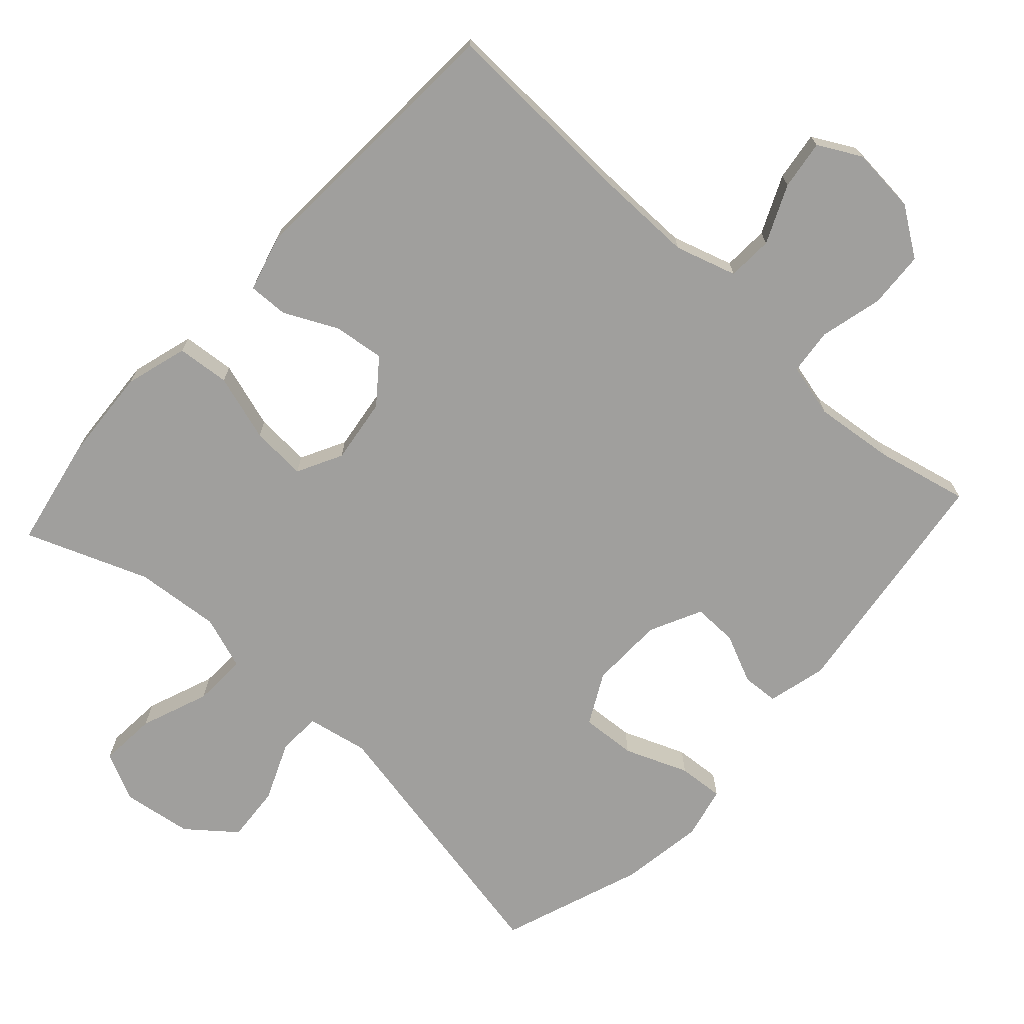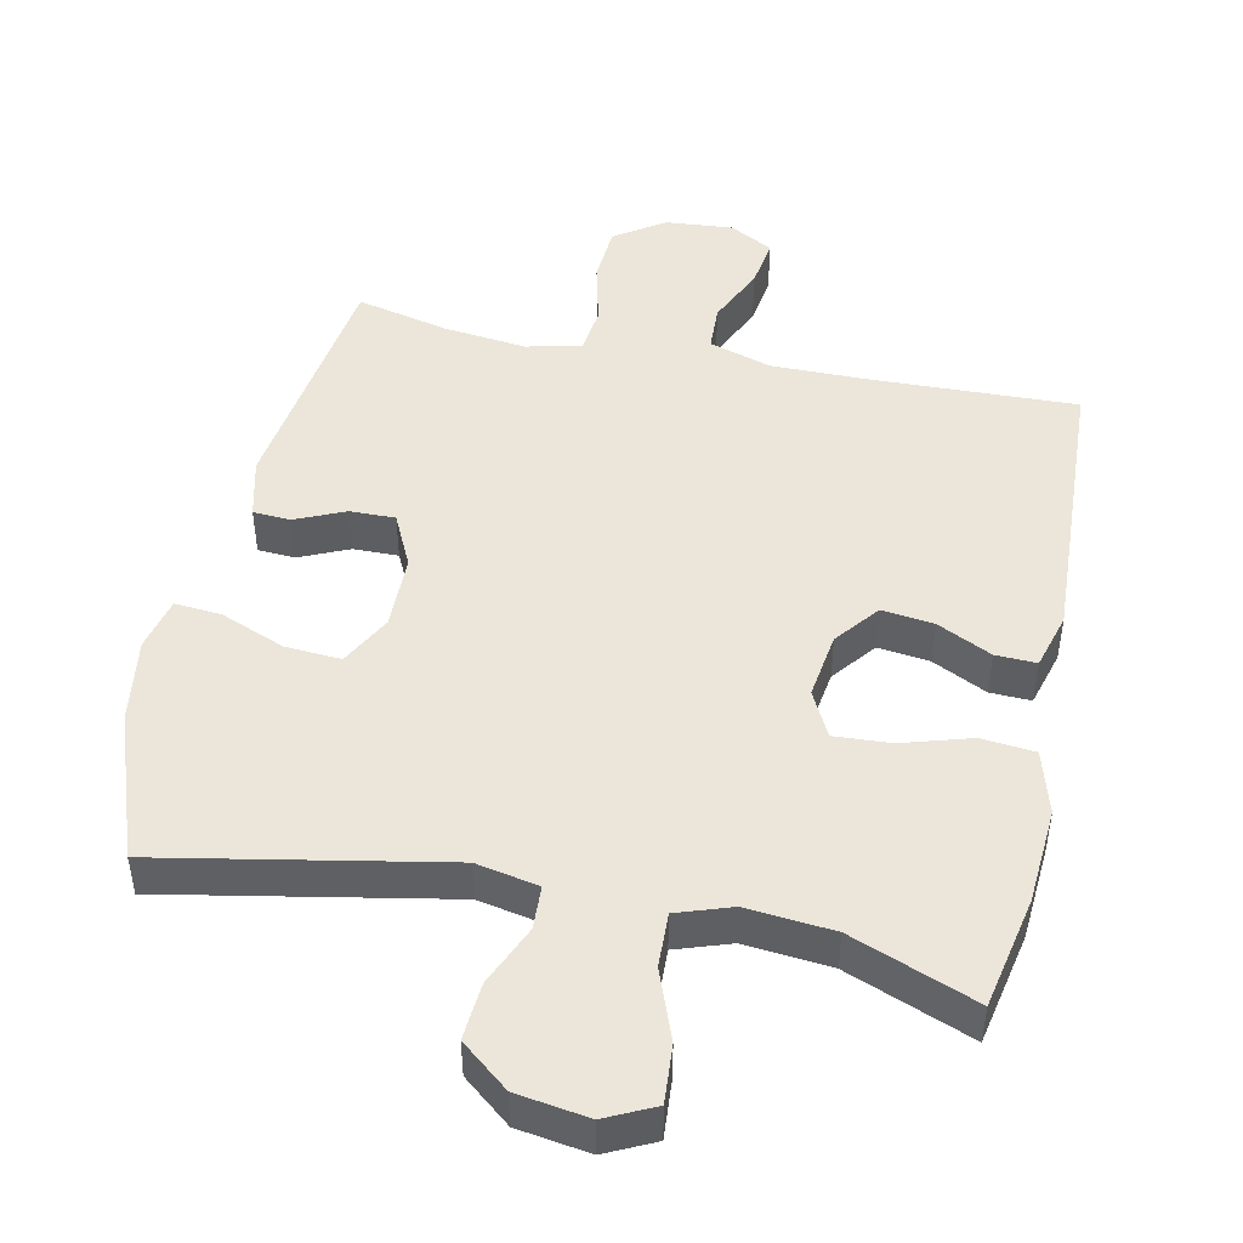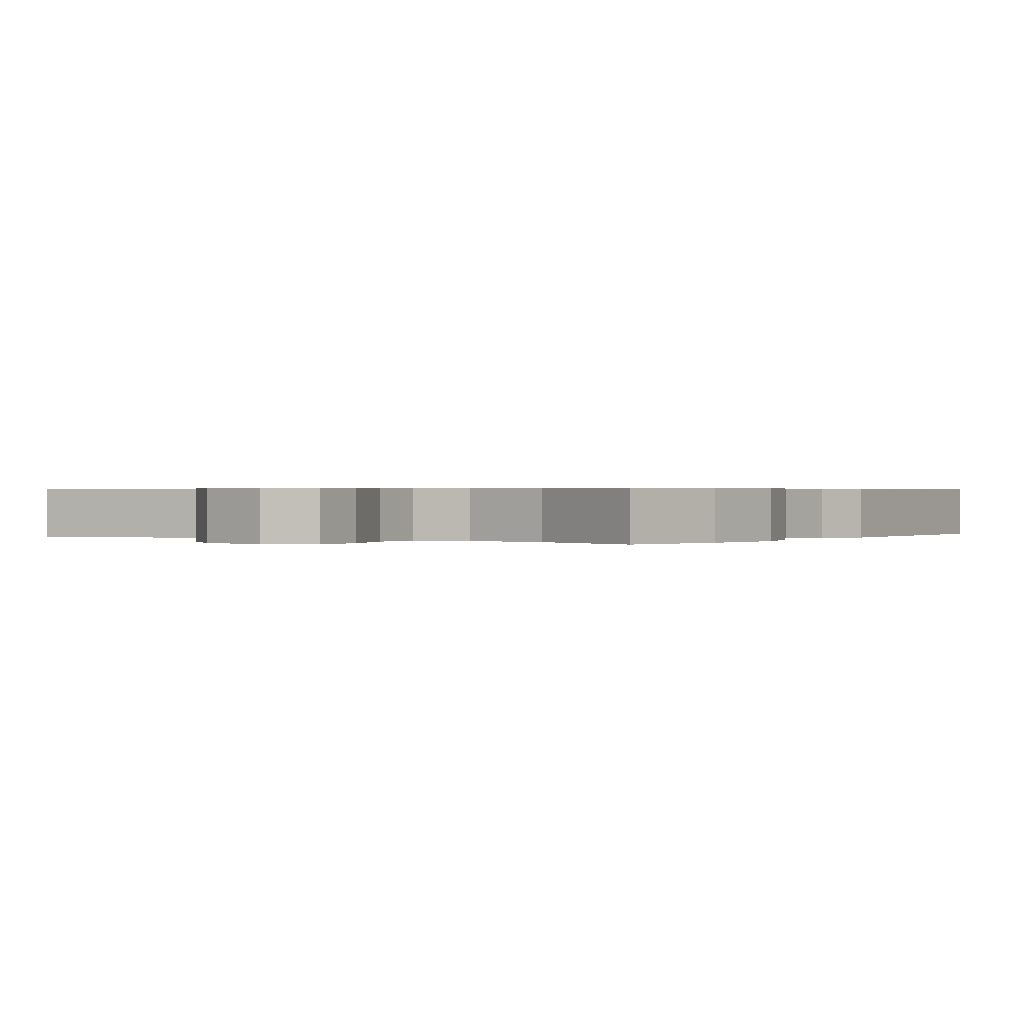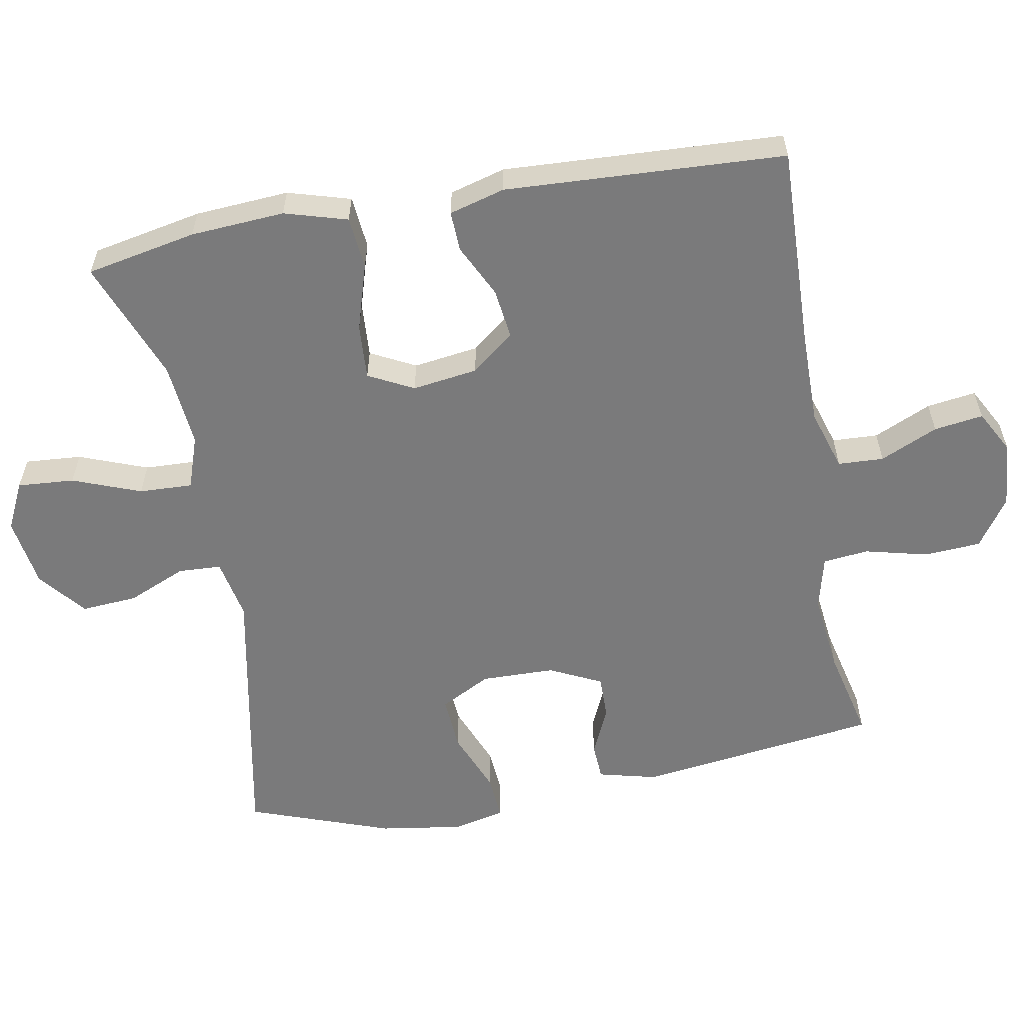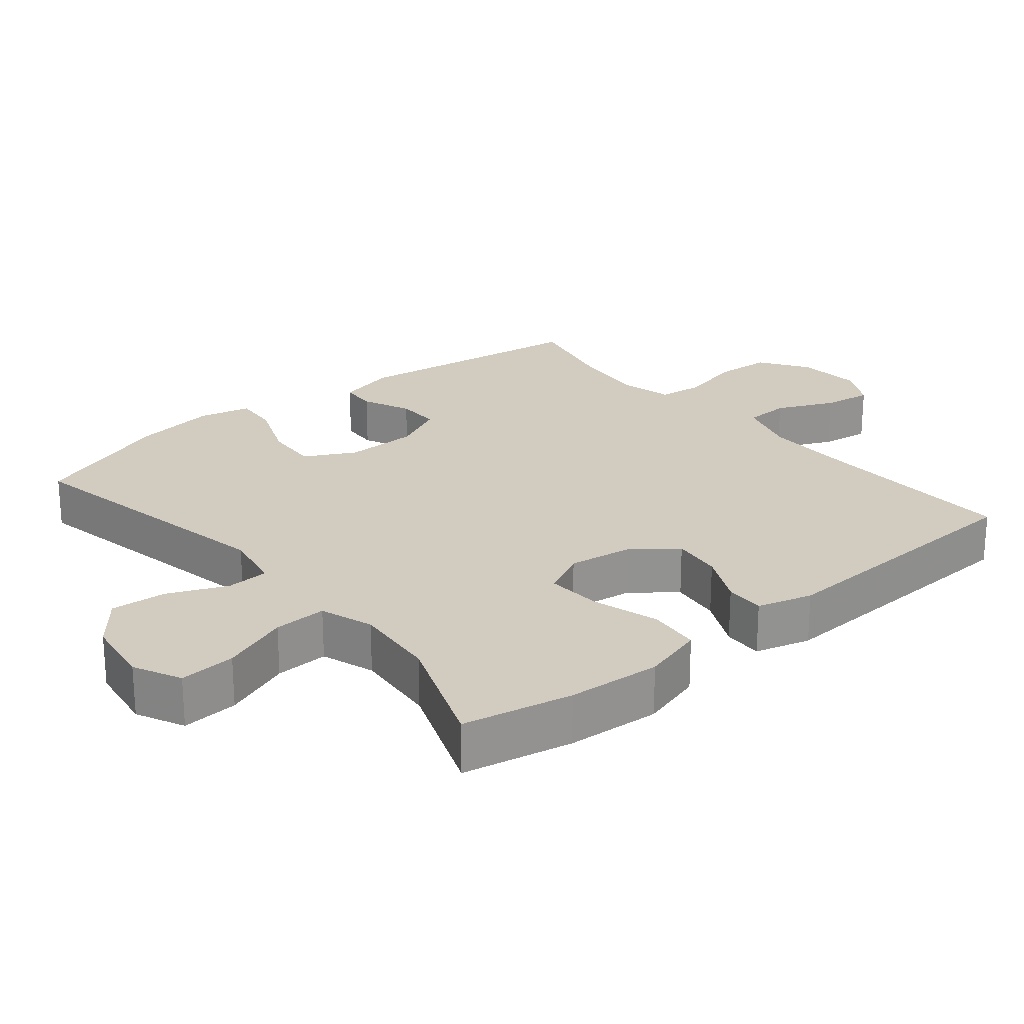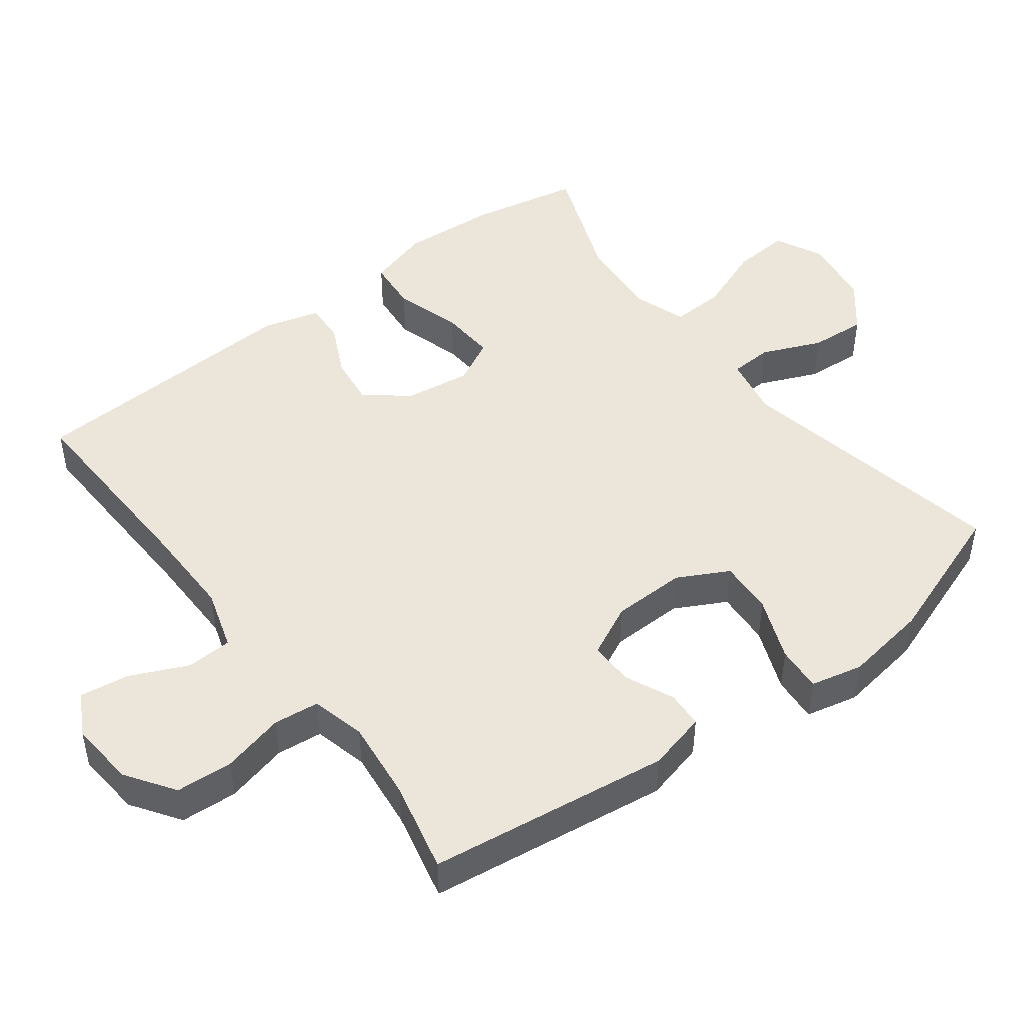
<metadata>
{"format":"obj","ext":"obj","renderer":"f3d","projection":"perspective","resolution":1024,"background":"white","views":[{"elev":-71.3,"azim":-42.5,"up":"+Y"},{"elev":47.2,"azim":-167.9,"up":"+Y"},{"elev":0.4,"azim":-145.8,"up":"+Y"},{"elev":-58.1,"azim":-79.7,"up":"+Y"},{"elev":23.8,"azim":-129.5,"up":"+Y"},{"elev":47.2,"azim":52.8,"up":"+Y"}]}
</metadata>
<code>
v 0.5 0.07 -0.5
v 0.108 0.07 -0.424
v 0.021 0.07 -0.441
v 0.018 0.07 -0.502
v 0.054 0.07 -0.586
v 0.06 0.07 -0.666
v -0.007 0.07 -0.72
v -0.107 0.07 -0.735
v -0.175 0.07 -0.702
v -0.169 0.07 -0.621
v -0.132 0.07 -0.524
v -0.129 0.07 -0.448
v -0.205 0.07 -0.422
v -0.326 0.07 -0.433
v -0.5 0.07 -0.5
v -0.531 0.07 -0.343
v -0.54 0.07 -0.209
v -0.514 0.07 -0.12
v -0.439 0.07 -0.113
v -0.344 0.07 -0.142
v -0.265 0.07 -0.147
v -0.232 0.07 -0.083
v -0.245 0.07 0.01
v -0.293 0.07 0.071
v -0.365 0.07 0.062
v -0.441 0.07 0.025
v -0.498 0.07 0.023
v -0.52 0.07 0.102
v -0.5 0.07 0.5
v -0.213 0.07 0.49
v -0.079 0.07 0.489
v 0.008 0.07 0.516
v 0.011 0.07 0.581
v -0.026 0.07 0.663
v -0.036 0.07 0.733
v 0.025 0.07 0.766
v 0.119 0.07 0.758
v 0.188 0.07 0.711
v 0.193 0.07 0.63
v 0.171 0.07 0.541
v 0.178 0.07 0.476
v 0.255 0.07 0.457
v 0.37 0.07 0.47
v 0.5 0.07 0.5
v 0.546 0.07 0.156
v 0.525 0.07 0.072
v 0.473 0.07 0.069
v 0.404 0.07 0.1
v 0.341 0.07 0.101
v 0.305 0.07 0.027
v 0.303 0.07 -0.078
v 0.341 0.07 -0.15
v 0.419 0.07 -0.145
v 0.509 0.07 -0.109
v 0.574 0.07 -0.104
v 0.591 0.07 -0.178
v 0.573 0.07 -0.297
v 0.5 0 -0.5
v 0.108 0 -0.424
v 0.021 0 -0.441
v 0.018 0 -0.502
v 0.054 0 -0.586
v 0.06 0 -0.666
v -0.007 0 -0.72
v -0.107 0 -0.735
v -0.175 0 -0.702
v -0.169 0 -0.621
v -0.132 0 -0.524
v -0.129 0 -0.448
v -0.205 0 -0.422
v -0.326 0 -0.433
v -0.5 0 -0.5
v -0.531 0 -0.343
v -0.54 0 -0.209
v -0.514 0 -0.12
v -0.439 0 -0.113
v -0.344 0 -0.142
v -0.265 0 -0.147
v -0.232 0 -0.083
v -0.245 0 0.01
v -0.293 0 0.071
v -0.365 0 0.062
v -0.441 0 0.025
v -0.498 0 0.023
v -0.52 0 0.102
v -0.5 0 0.5
v -0.213 0 0.49
v -0.079 0 0.489
v 0.008 0 0.516
v 0.011 0 0.581
v -0.026 0 0.663
v -0.036 0 0.733
v 0.025 0 0.766
v 0.119 0 0.758
v 0.188 0 0.711
v 0.193 0 0.63
v 0.171 0 0.541
v 0.178 0 0.476
v 0.255 0 0.457
v 0.37 0 0.47
v 0.5 0 0.5
v 0.546 0 0.156
v 0.525 0 0.072
v 0.473 0 0.069
v 0.404 0 0.1
v 0.341 0 0.101
v 0.305 0 0.027
v 0.303 0 -0.078
v 0.341 0 -0.15
v 0.419 0 -0.145
v 0.509 0 -0.109
v 0.574 0 -0.104
v 0.591 0 -0.178
v 0.573 0 -0.297
f 57 1 2
f 56 57 2
f 55 56 2
f 54 55 2
f 53 54 2
f 52 53 2 3
f 51 52 3
f 50 51 3
f 49 50 3
f 46 47 48
f 45 46 48
f 44 45 48
f 43 44 48
f 42 43 48 49
f 41 42 49 3
f 38 39 40
f 37 38 40
f 36 37 40
f 35 36 40
f 34 35 40
f 33 34 40
f 40 41 3
f 33 40 3
f 32 33 3
f 28 29 30
f 27 28 30
f 26 27 30
f 25 26 30
f 24 25 30 31
f 23 24 31 32
f 18 19 20
f 17 18 20
f 16 17 20
f 15 16 20
f 14 15 20
f 13 14 20 21
f 12 13 21 22
f 9 10 11
f 8 9 11
f 7 8 11
f 6 7 11
f 5 6 11
f 4 5 11
f 4 11 12
f 22 23 32
f 12 22 32
f 4 12 32
f 3 4 32
f 59 58 114
f 59 114 113
f 59 113 112
f 59 112 111
f 59 111 110
f 60 59 110 109
f 60 109 108
f 60 108 107
f 60 107 106
f 105 104 103
f 105 103 102
f 105 102 101
f 105 101 100
f 106 105 100 99
f 60 106 99 98
f 97 96 95
f 97 95 94
f 97 94 93
f 97 93 92
f 97 92 91
f 97 91 90
f 60 98 97
f 60 97 90
f 60 90 89
f 87 86 85
f 87 85 84
f 87 84 83
f 87 83 82
f 88 87 82 81
f 89 88 81 80
f 77 76 75
f 77 75 74
f 77 74 73
f 77 73 72
f 77 72 71
f 78 77 71 70
f 79 78 70 69
f 68 67 66
f 68 66 65
f 68 65 64
f 68 64 63
f 68 63 62
f 68 62 61
f 69 68 61
f 89 80 79
f 89 79 69
f 89 69 61
f 89 61 60
f 1 58 59 2
f 2 59 60 3
f 3 60 61 4
f 4 61 62 5
f 5 62 63 6
f 6 63 64 7
f 7 64 65 8
f 8 65 66 9
f 9 66 67 10
f 10 67 68 11
f 11 68 69 12
f 12 69 70 13
f 13 70 71 14
f 14 71 72 15
f 15 72 73 16
f 16 73 74 17
f 17 74 75 18
f 18 75 76 19
f 19 76 77 20
f 20 77 78 21
f 21 78 79 22
f 22 79 80 23
f 23 80 81 24
f 24 81 82 25
f 25 82 83 26
f 26 83 84 27
f 27 84 85 28
f 28 85 86 29
f 29 86 87 30
f 30 87 88 31
f 31 88 89 32
f 32 89 90 33
f 33 90 91 34
f 34 91 92 35
f 35 92 93 36
f 36 93 94 37
f 37 94 95 38
f 38 95 96 39
f 39 96 97 40
f 40 97 98 41
f 41 98 99 42
f 42 99 100 43
f 43 100 101 44
f 44 101 102 45
f 45 102 103 46
f 46 103 104 47
f 47 104 105 48
f 48 105 106 49
f 49 106 107 50
f 50 107 108 51
f 51 108 109 52
f 52 109 110 53
f 53 110 111 54
f 54 111 112 55
f 55 112 113 56
f 56 113 114 57
f 57 114 58 1

</code>
